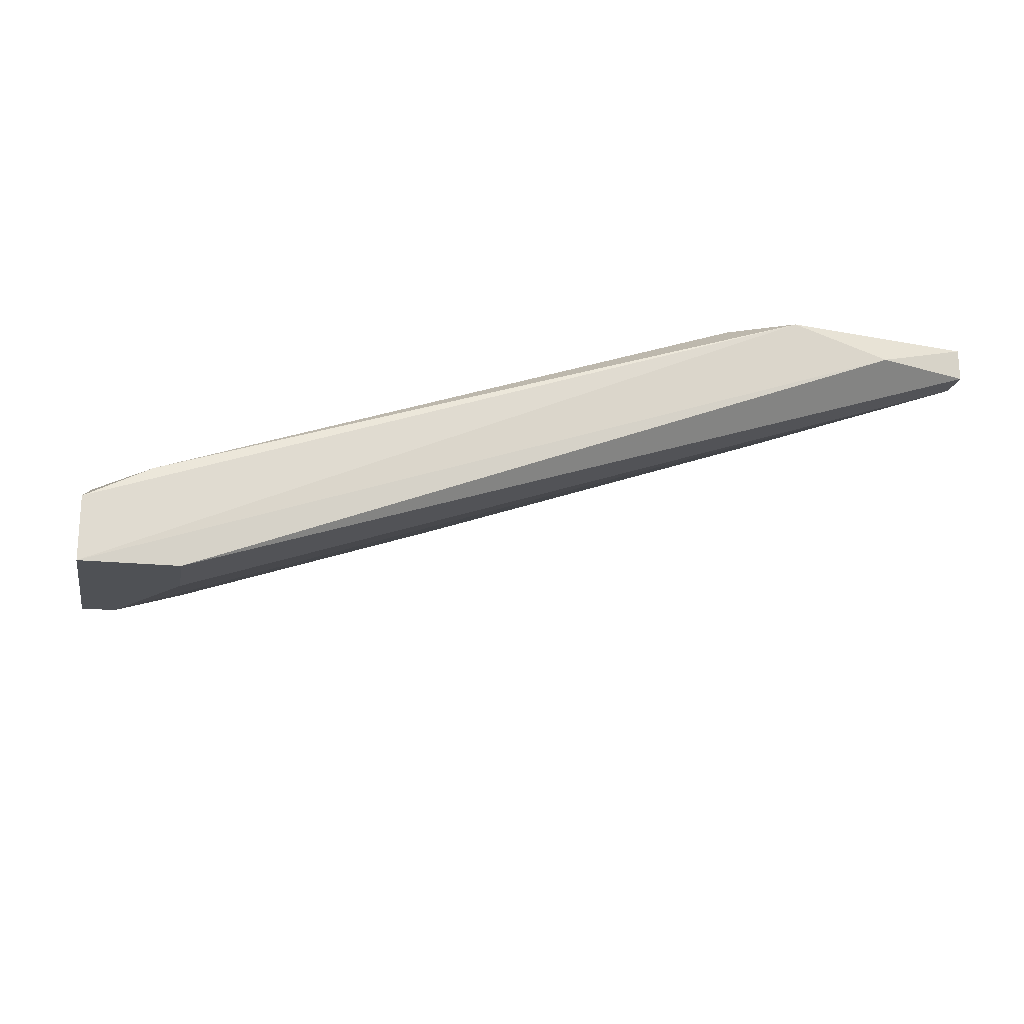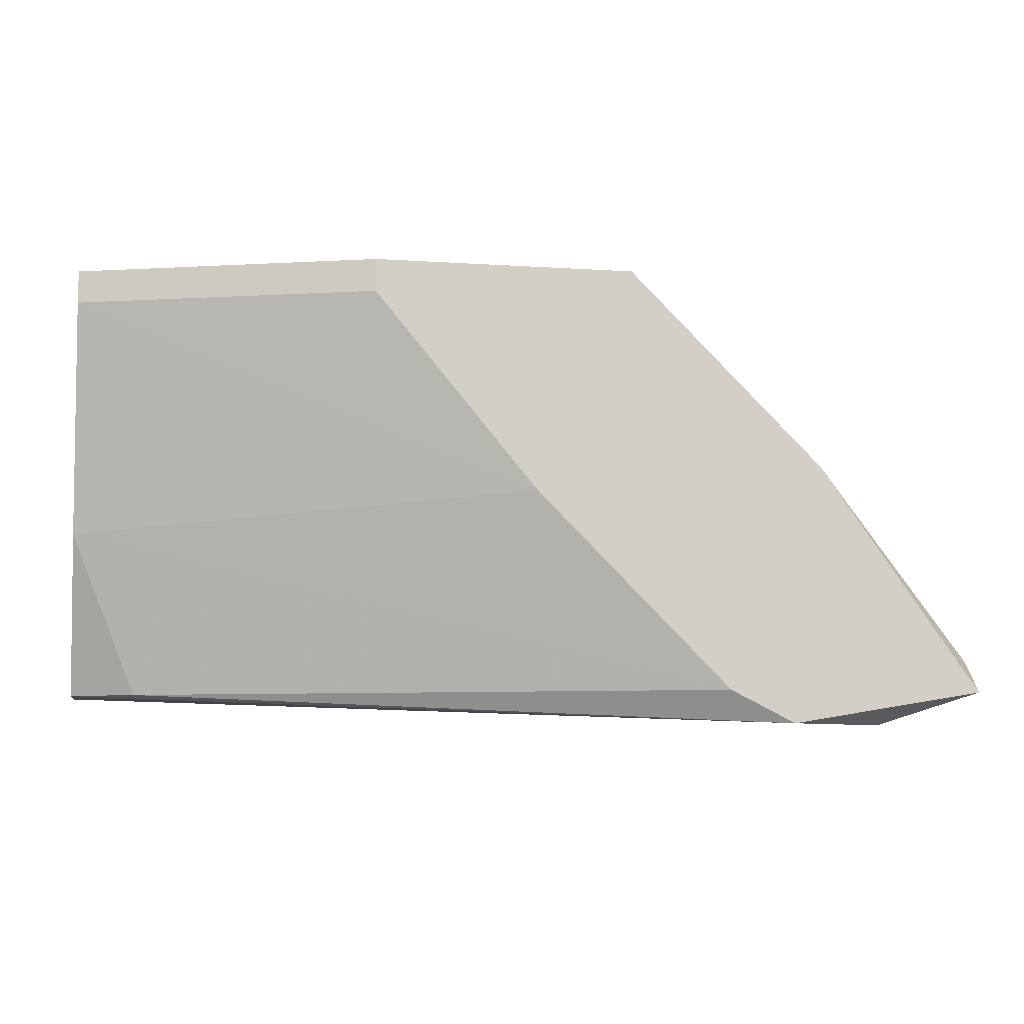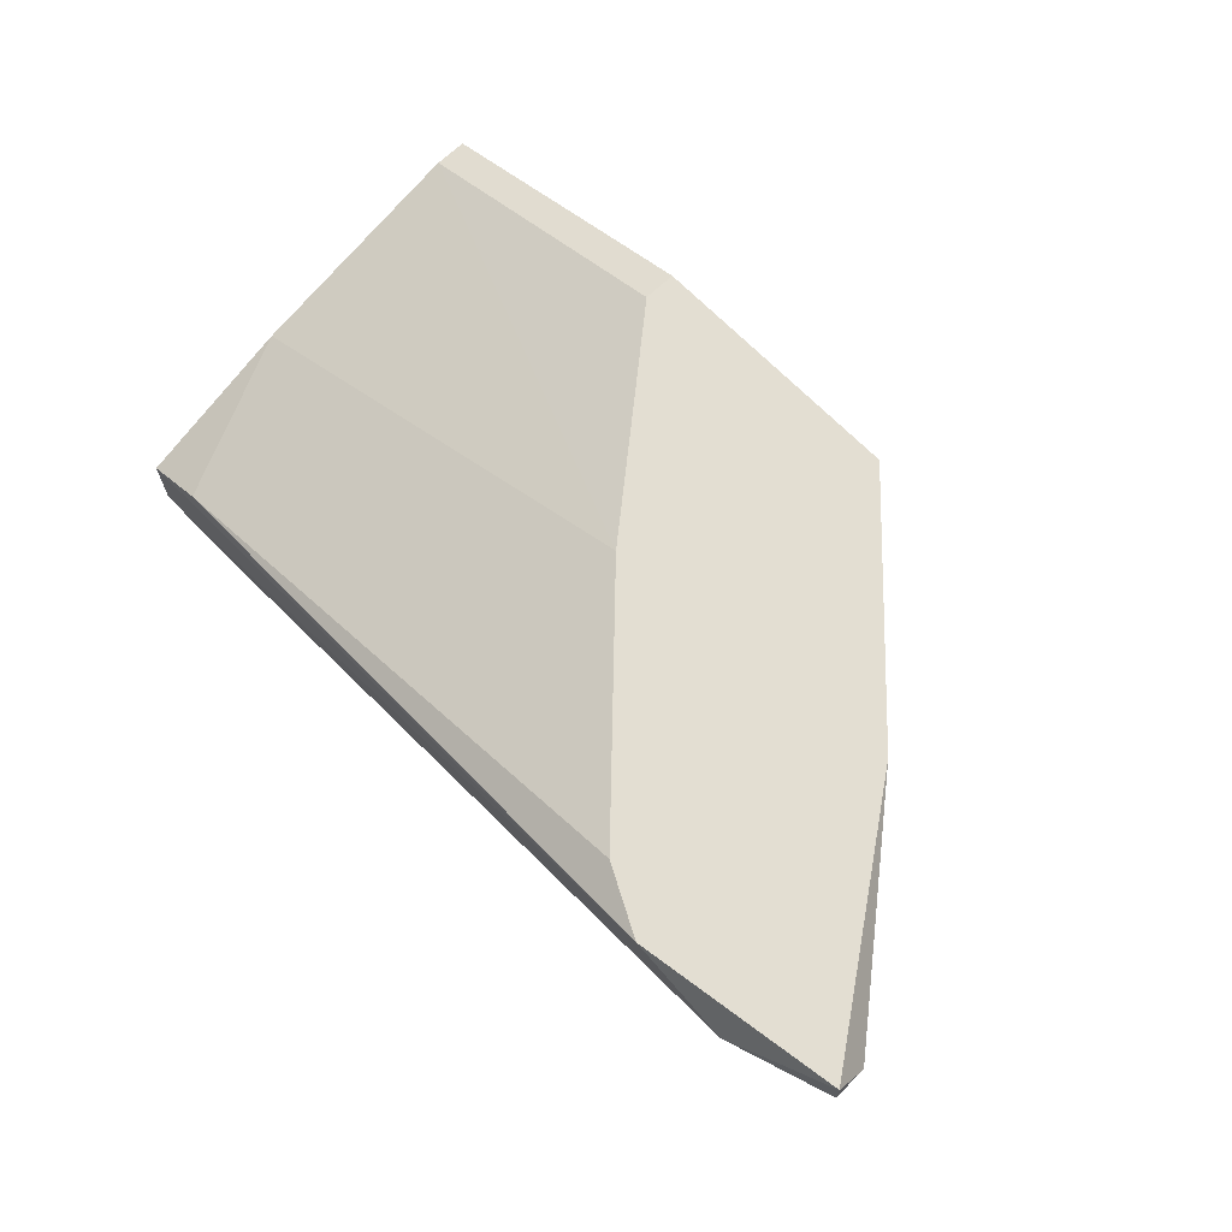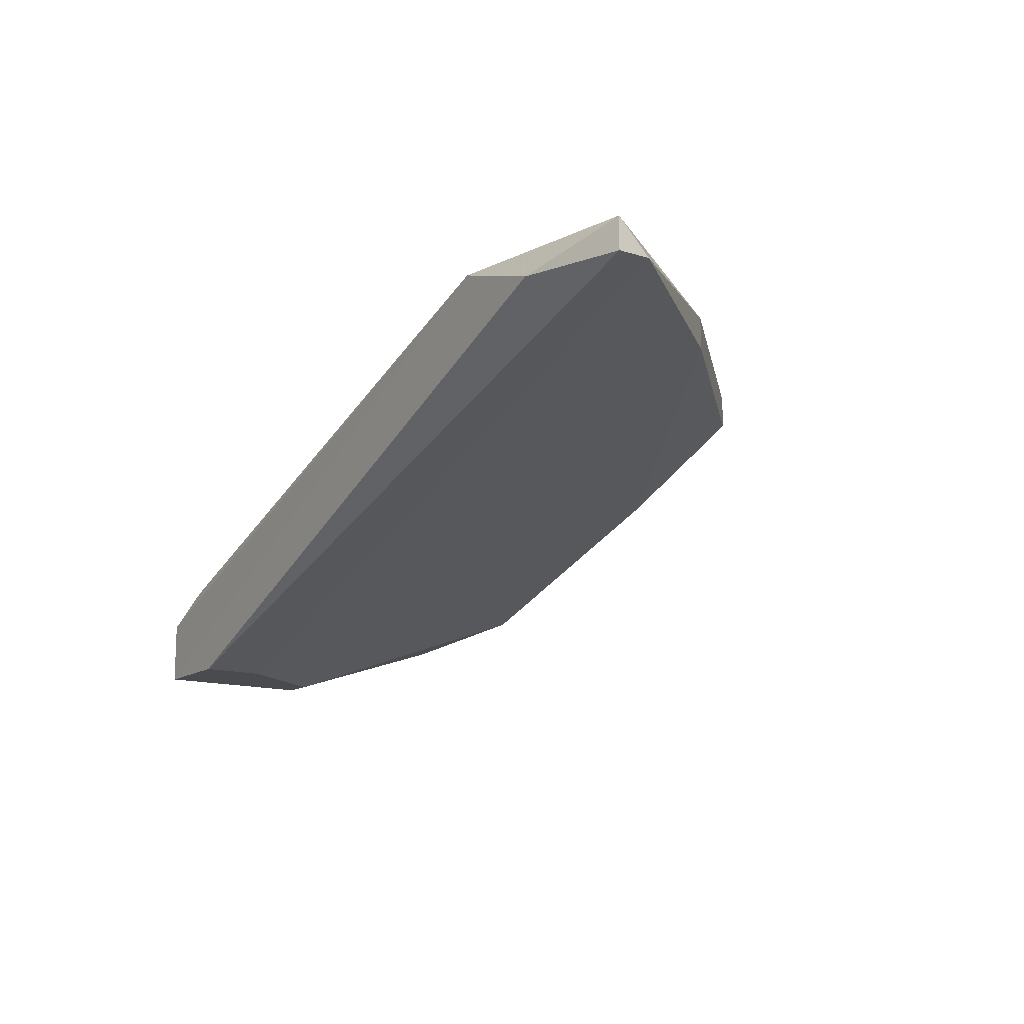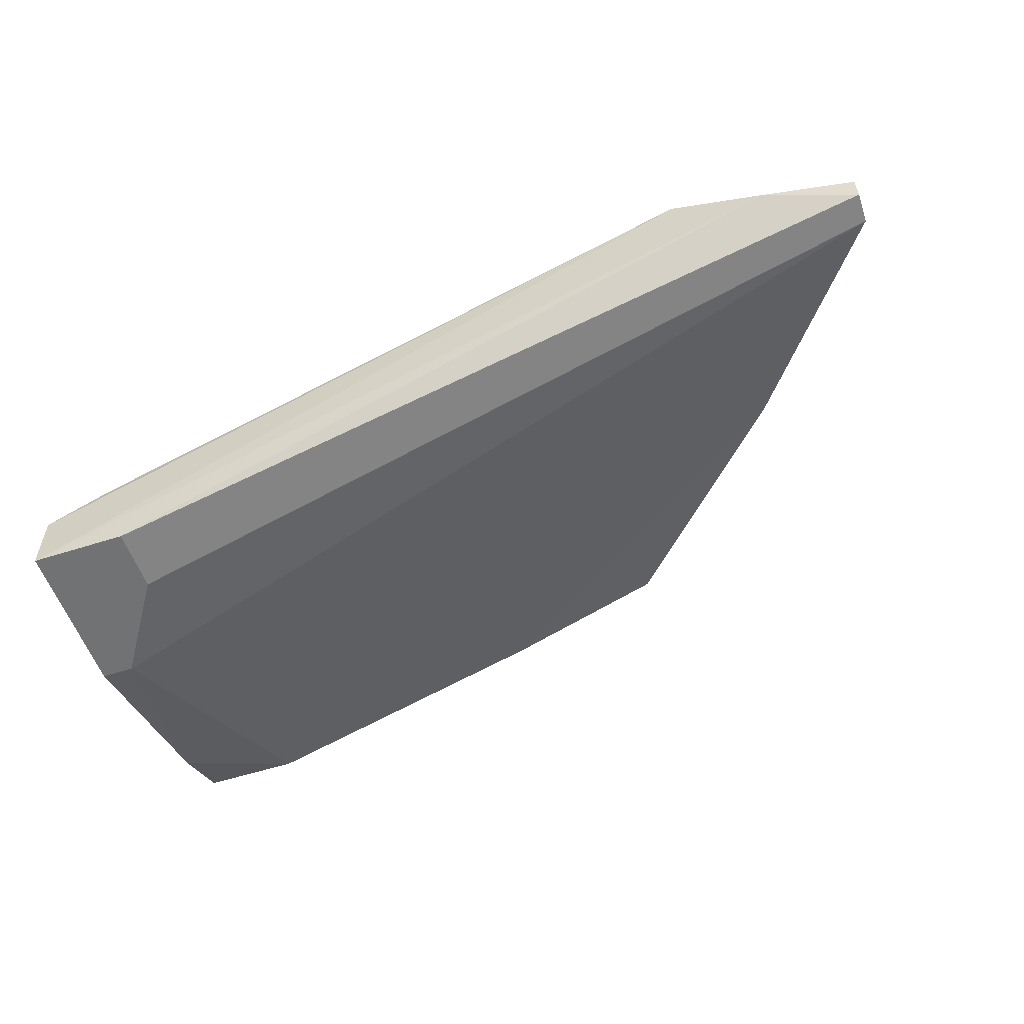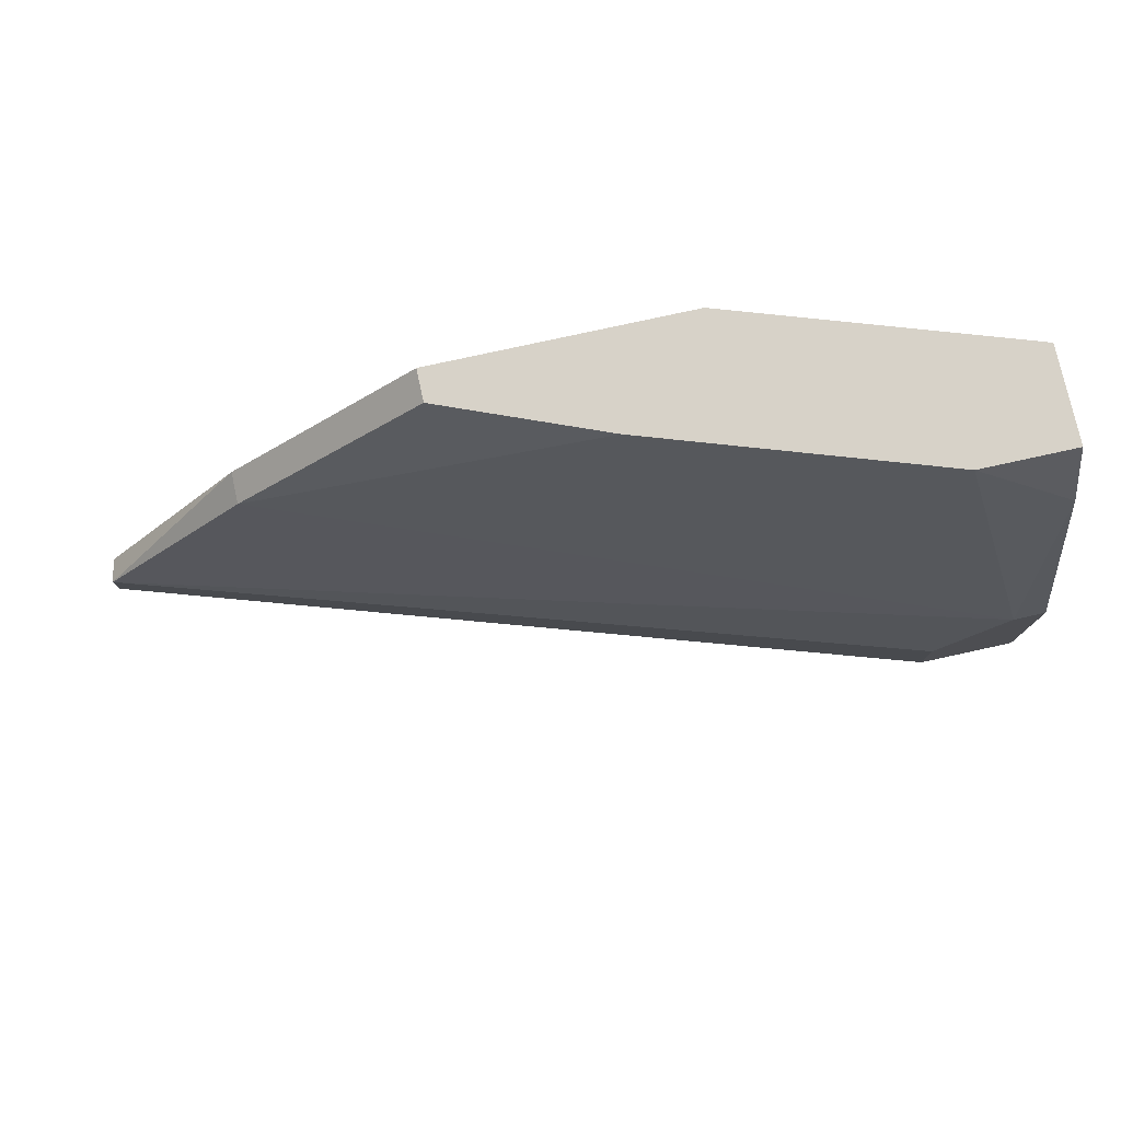
<metadata>
{"format":"obj","ext":"obj","renderer":"f3d","projection":"perspective","resolution":1024,"background":"white","views":[{"elev":-19.6,"azim":169.4,"up":"+Y"},{"elev":-8.7,"azim":170.0,"up":"+Z"},{"elev":67.4,"azim":-133.9,"up":"+Y"},{"elev":-14.0,"azim":-124.1,"up":"+Y"},{"elev":-55.6,"azim":-161.3,"up":"+Y"},{"elev":77.3,"azim":-12.4,"up":"+Z"}]}
</metadata>
<code>
v -0.007685 0.01153 -0.03331
v -0.007685 0.009848 -0.03331
v 0.00745 0.01153 -0.03499
v 0.02932 -0.003609 -0.03667
v 0.031 -0.000243 -0.02658
v 0.031 -0.000243 -0.04508
v 0.031 0.001439 -0.02321
v 0.031 -0.003609 -0.03667
v 0.031 -0.003609 -0.04508
v 0.031 0.006484 -0.0249
v 0.031 0.006484 -0.02321
v 0.031 0.003123 -0.03667
v 0.002407 0.01153 -0.02321
v 0.002407 0.009848 -0.02321
v 0.02595 0.001439 -0.02321
v 0.02595 -0.003609 -0.04171
v 0.02595 -0.003609 -0.04508
v -0.002641 0.01153 -0.04508
v -0.006002 0.01153 -0.04676
v 0.01586 0.01153 -0.0249
v 0.01586 0.01153 -0.02321
v -0.01105 0.009848 -0.04676
v 0.01081 0.006484 -0.02321
v -0.0161 0.01153 -0.04508
v -0.0161 0.009848 -0.04339
v -0.0161 0.009848 -0.04508
v 0.02763 0.001439 -0.04508
f 15 4 5
f 8 6 7
f 26 22 17
f 14 7 11
f 7 6 11
f 20 18 1
f 7 14 15
f 26 17 25
f 11 6 12
f 17 8 4
f 14 11 13
f 20 1 13
f 1 14 13
f 22 26 24
f 1 18 24
f 26 25 24
f 25 1 24
f 22 24 19
f 24 18 19
f 15 14 23
f 4 15 23
f 6 8 9
f 17 22 9
f 8 17 9
f 19 6 9
f 22 19 9
f 18 12 27
f 12 6 27
f 6 19 27
f 19 18 27
f 25 17 16
f 17 4 16
f 4 25 16
f 18 20 3
f 12 18 3
f 11 20 21
f 20 13 21
f 13 11 21
f 14 1 2
f 1 25 2
f 25 4 2
f 23 14 2
f 4 23 2
f 20 11 10
f 11 12 10
f 3 20 10
f 12 3 10
f 8 7 5
f 7 15 5
f 4 8 5

</code>
